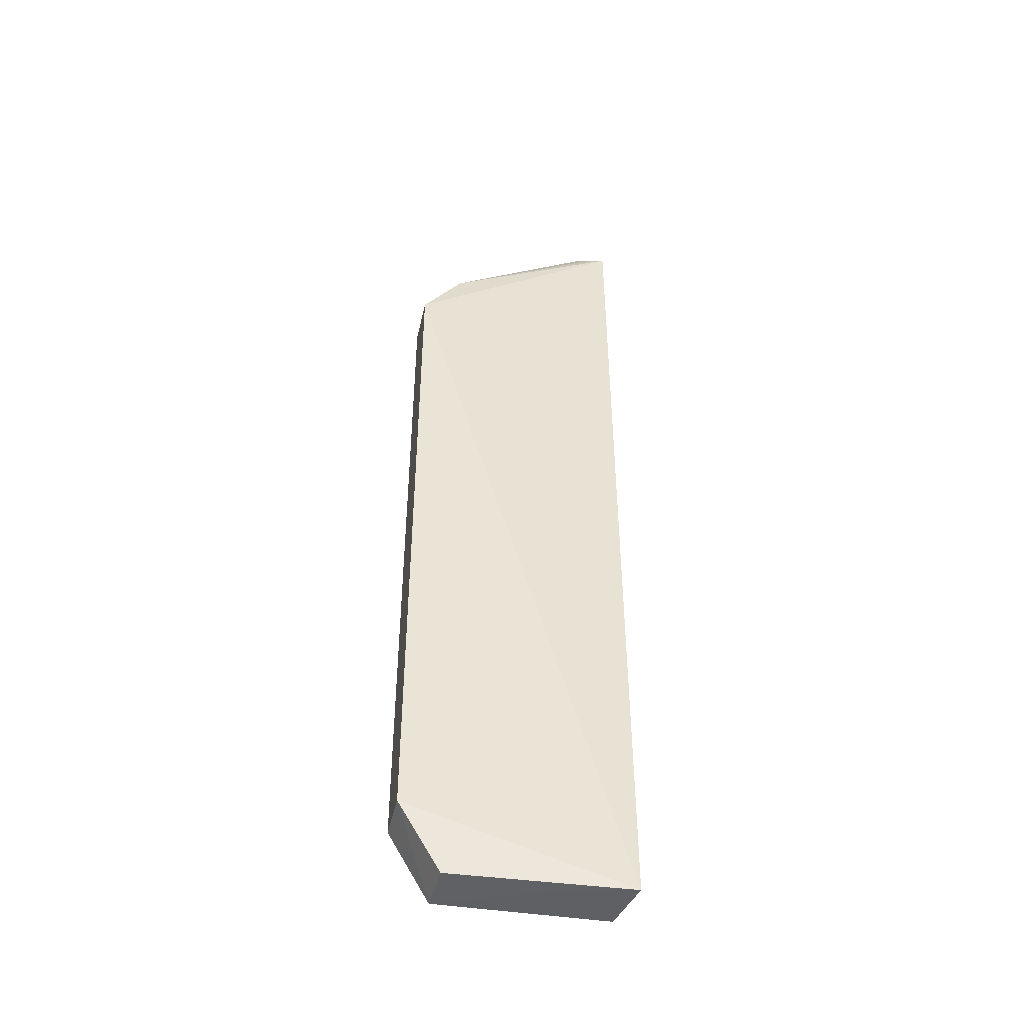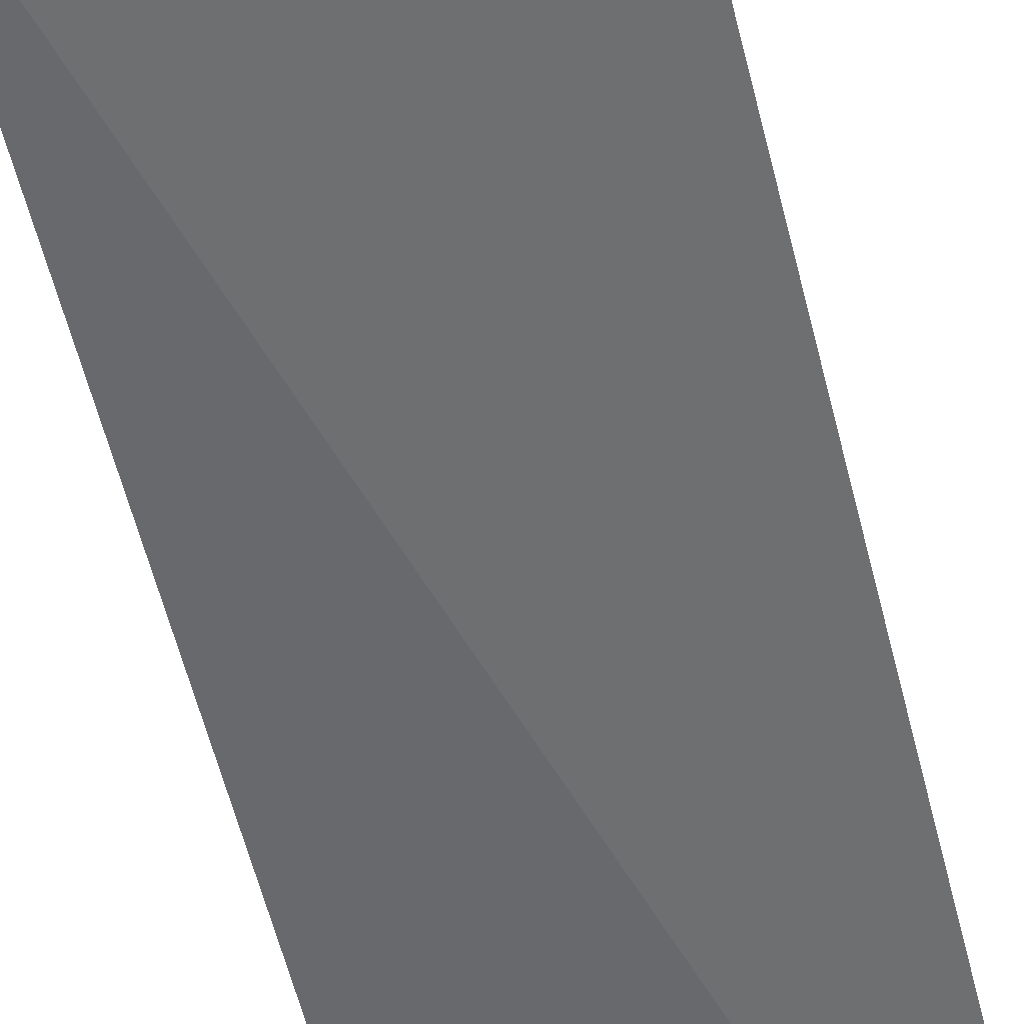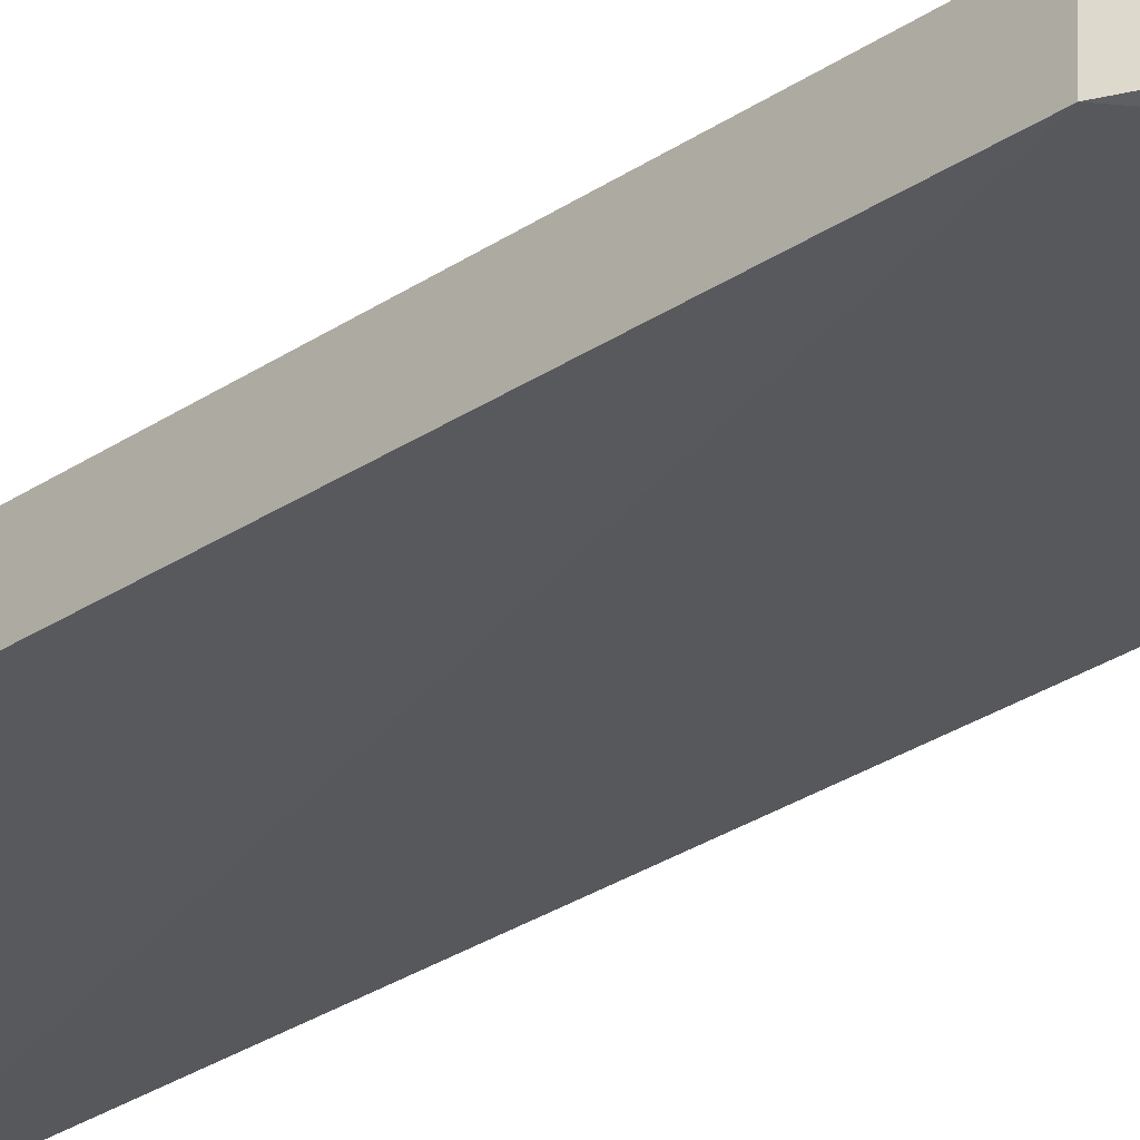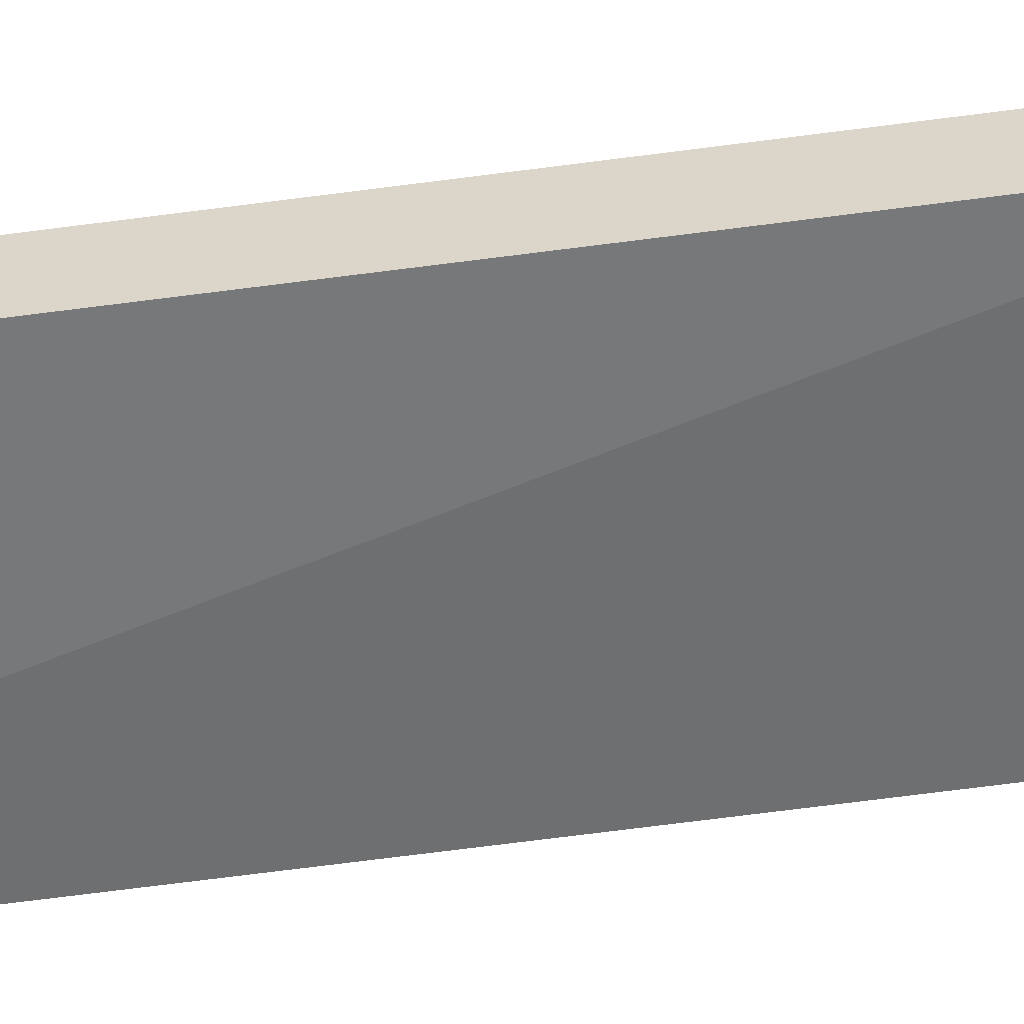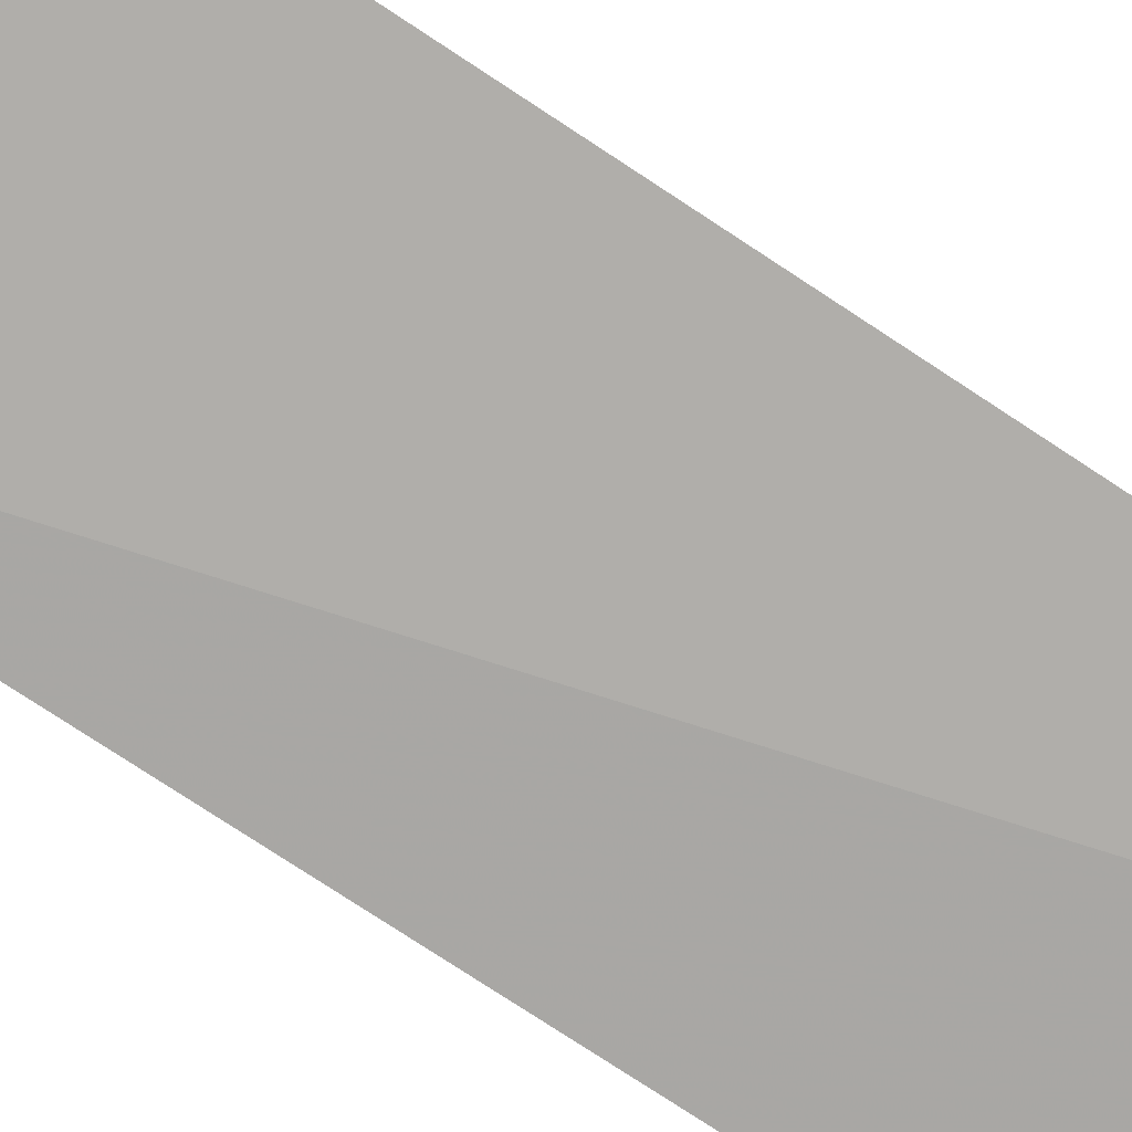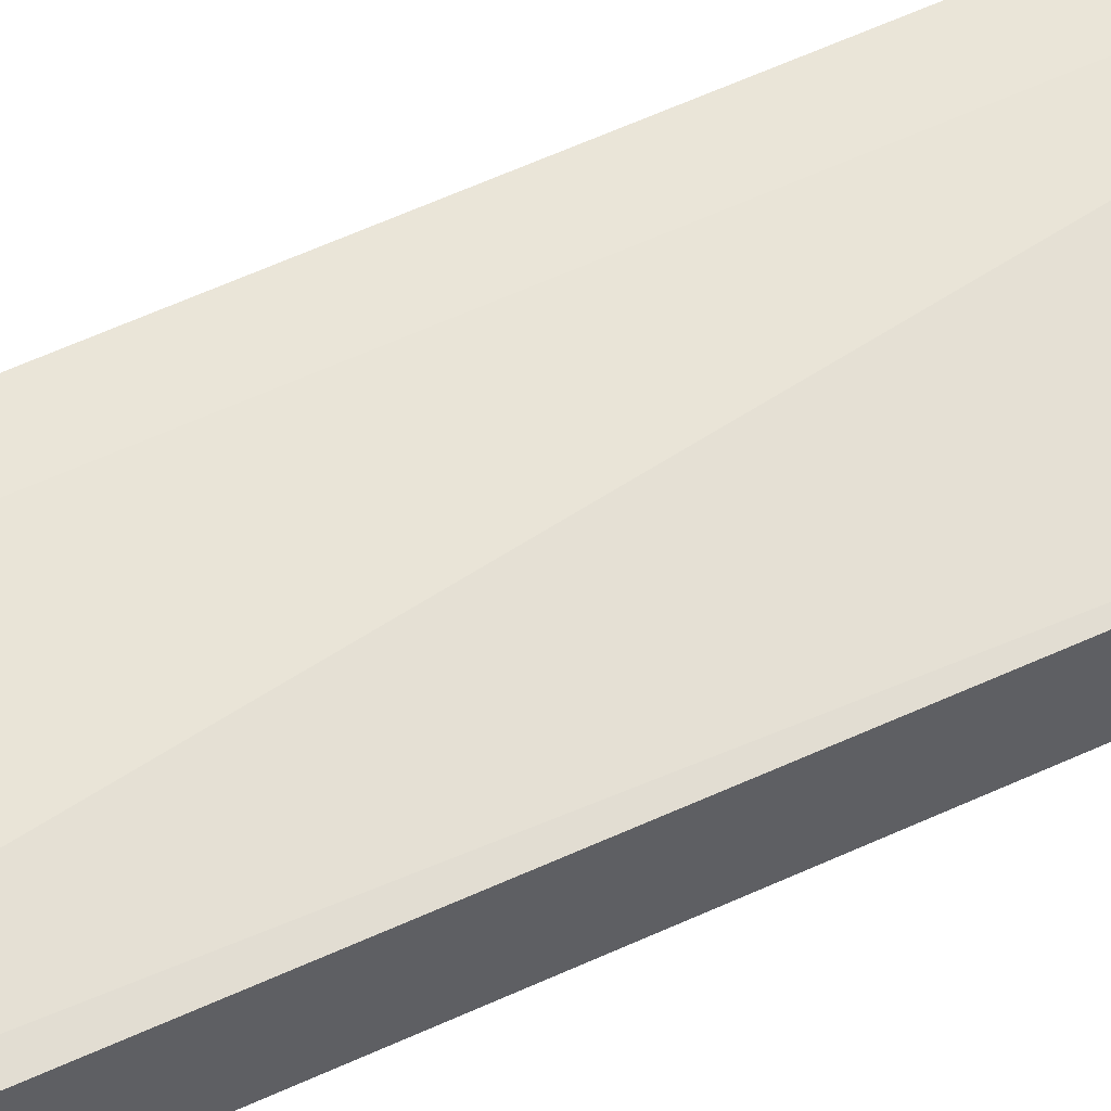
<metadata>
{"format":"obj","ext":"obj","renderer":"f3d","projection":"perspective","resolution":1024,"background":"white","views":[{"elev":-45.7,"azim":-15.3,"up":"+Z"},{"elev":-54.1,"azim":13.5,"up":"+Y"},{"elev":-27.4,"azim":-43.8,"up":"+Y"},{"elev":-53.4,"azim":-81.6,"up":"+Y"},{"elev":-78.4,"azim":57.0,"up":"+Y"},{"elev":61.7,"azim":65.1,"up":"+Y"}]}
</metadata>
<code>
v -0.03312 0.3132 0.4091
v -0.03624 0.3033 -0.2515
v -0.03921 0.3538 0.4246
v -0.1588 0.3537 0.3397
v -0.1896 0.3144 0.2941
v -0.1587 0.3524 -0.2514
v -0.1596 0.319 0.3394
v -0.04244 0.3415 -0.2514
v -0.0537 0.356 0.4254
v -0.1878 0.349 -0.2059
v -0.08072 0.3143 -0.2518
v -0.0502 0.3241 0.4176
v -0.1879 0.3493 0.2942
v -0.1896 0.3142 -0.2059
v -0.04804 0.3171 0.4076
v -0.03506 0.3222 0.4196
v -0.1595 0.3179 -0.2515
f 1 2 3
f 5 2 1
f 7 5 1
f 7 4 5
f 8 3 2
f 9 6 4
f 9 8 6
f 9 3 8
f 9 4 7
f 10 4 6
f 11 8 2
f 11 6 8
f 12 9 7
f 13 5 4
f 13 4 10
f 14 10 6
f 14 13 10
f 14 5 13
f 14 2 5
f 15 12 7
f 15 7 1
f 15 1 12
f 16 12 1
f 16 1 3
f 16 3 9
f 16 9 12
f 17 14 6
f 17 6 11
f 17 11 2
f 17 2 14

</code>
